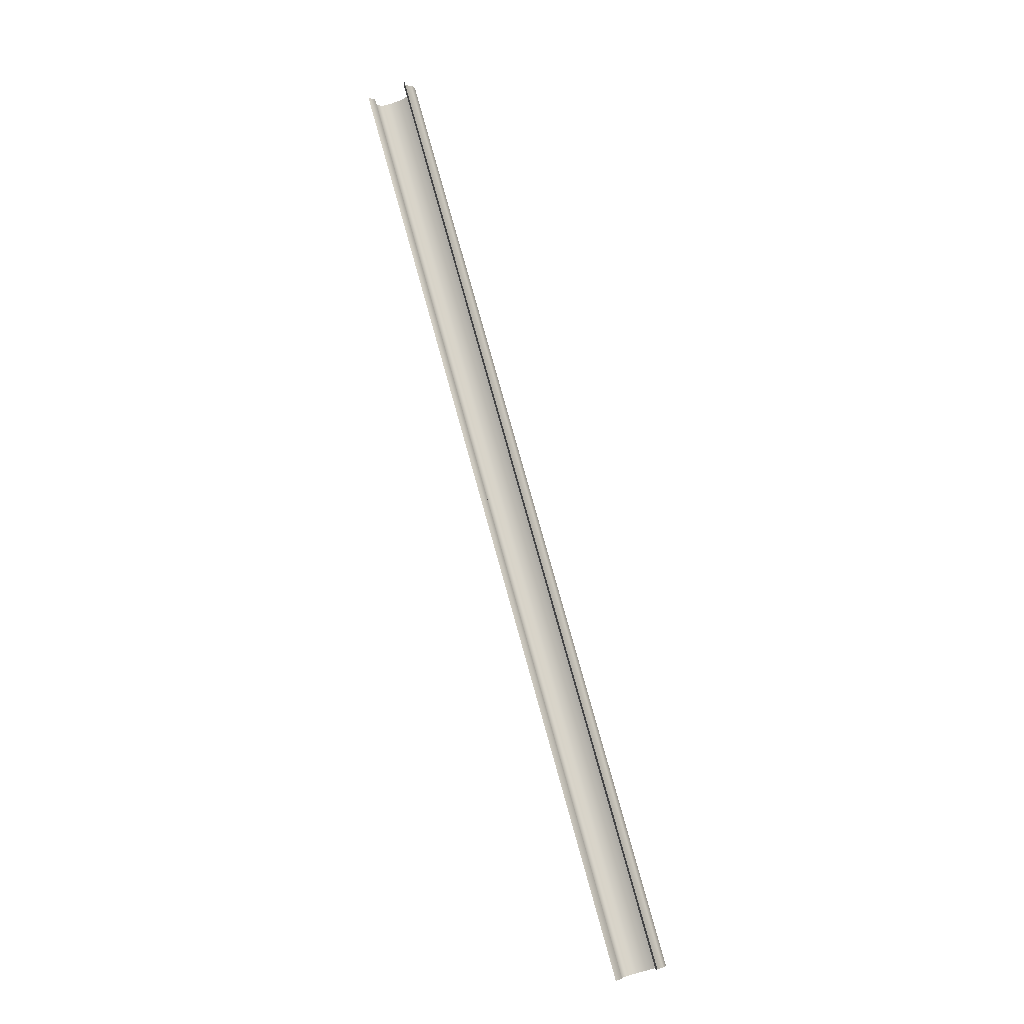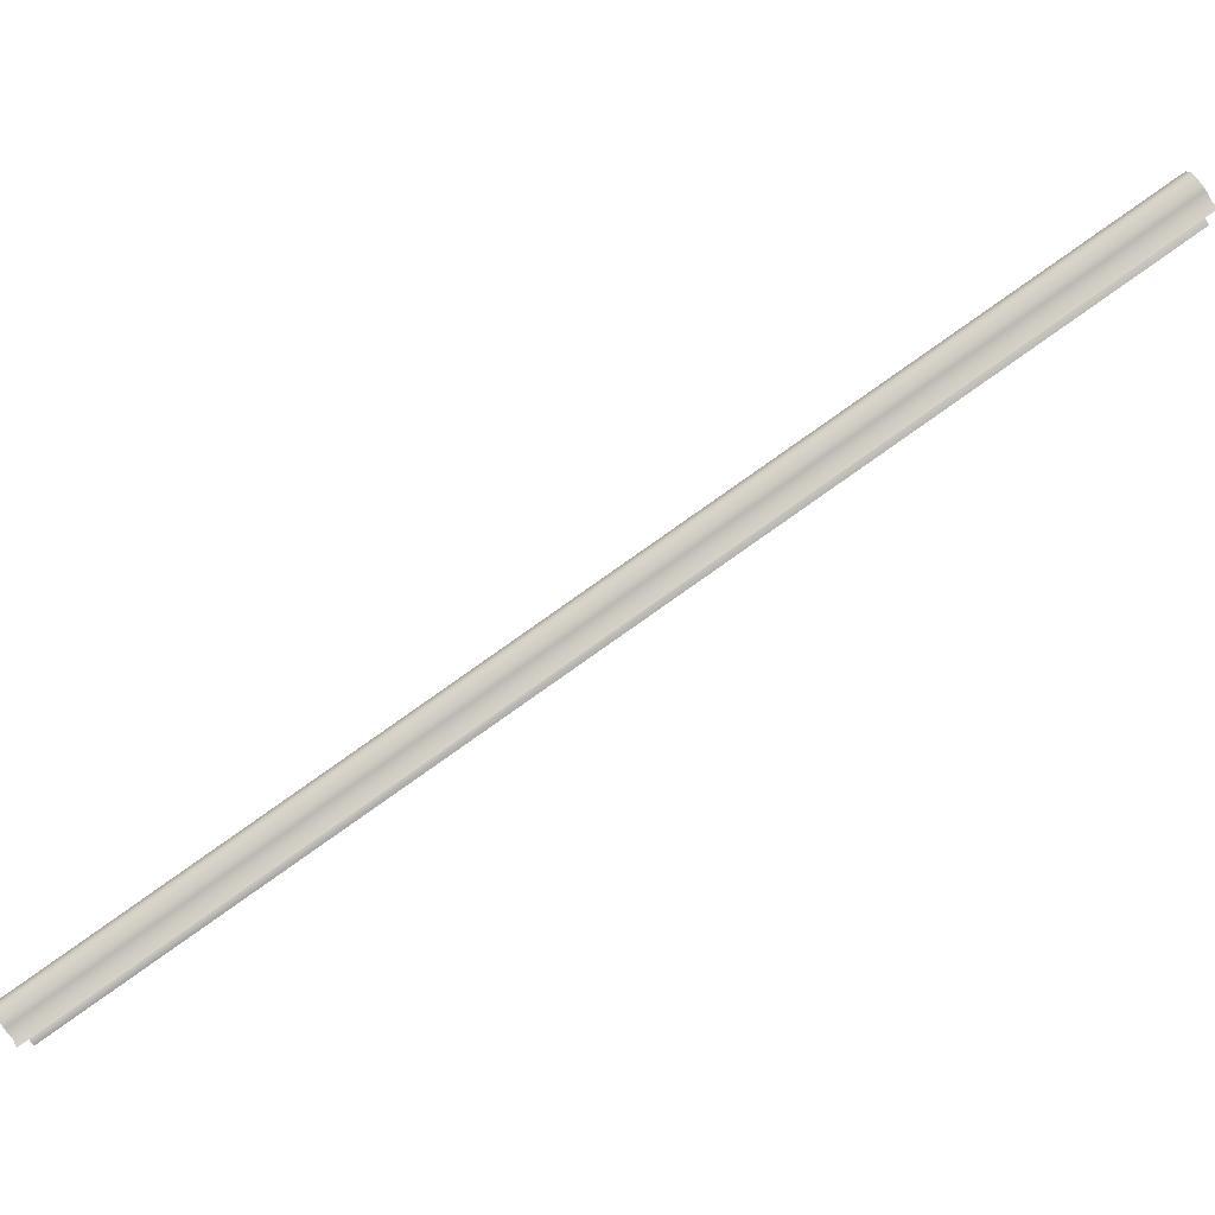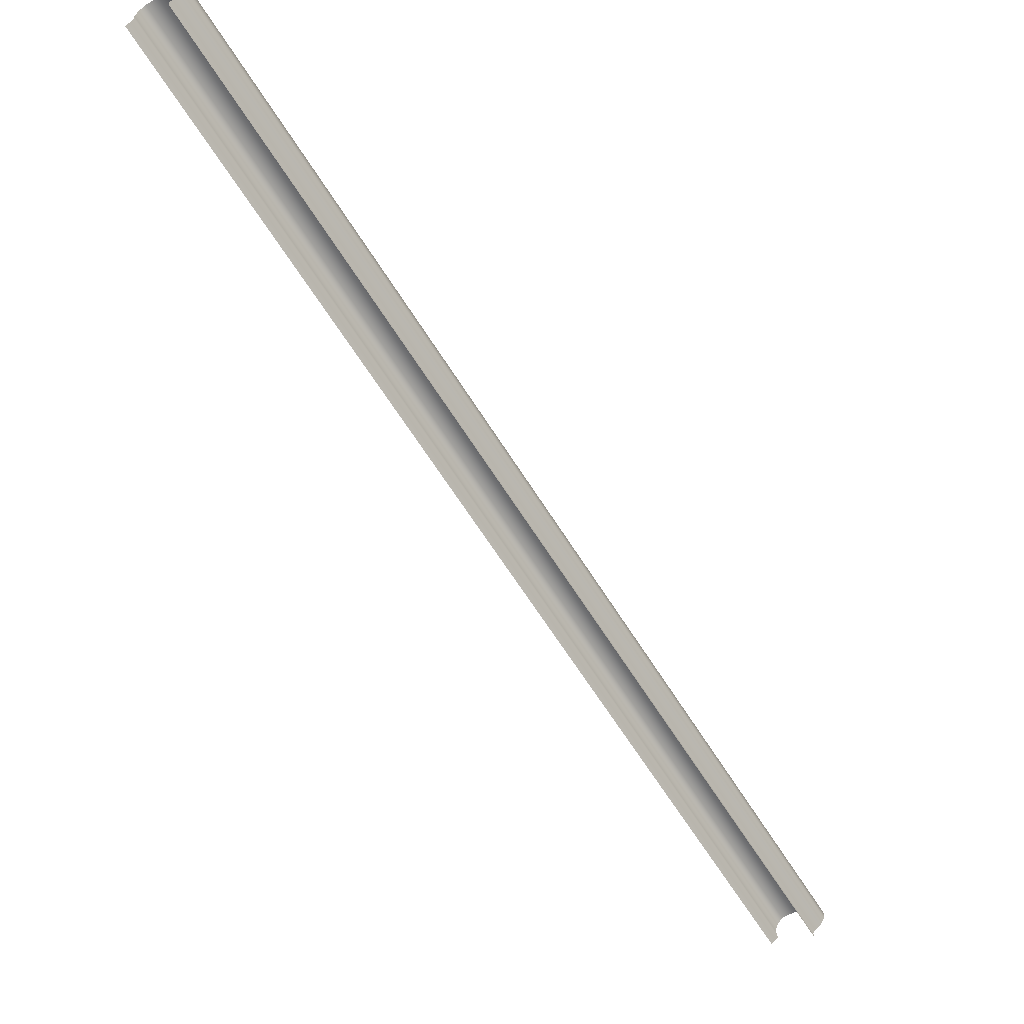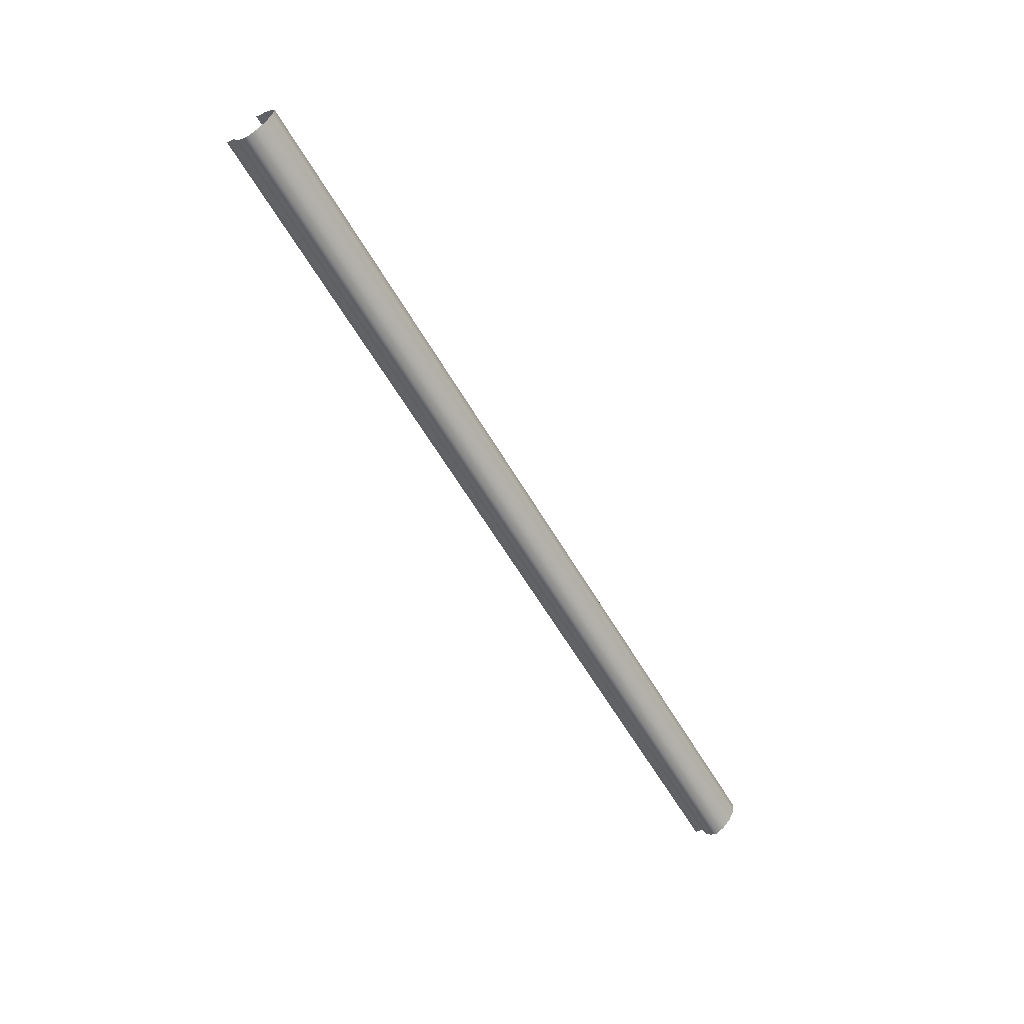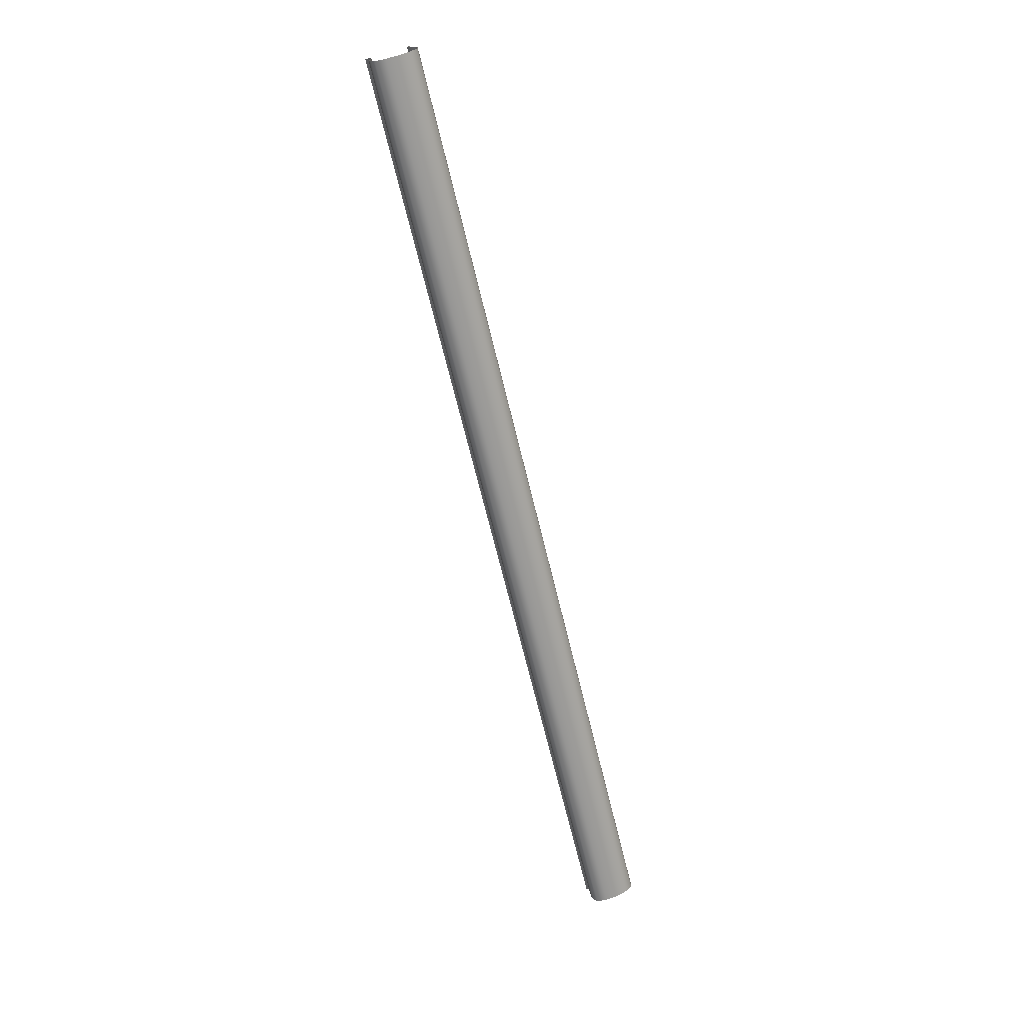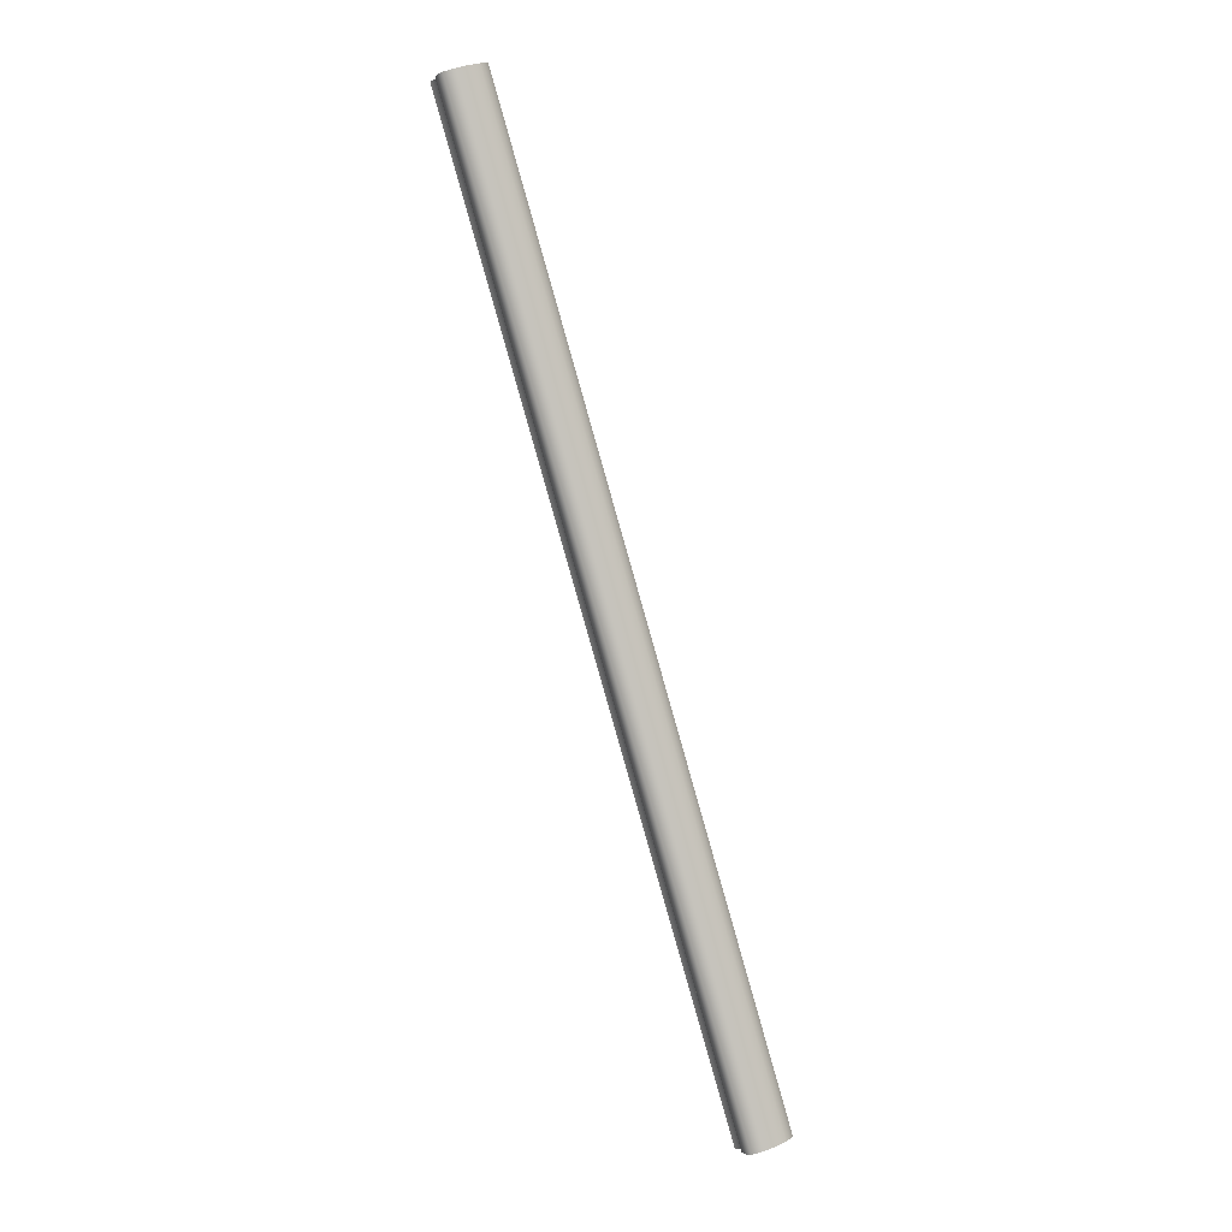
<metadata>
{"format":"obj","ext":"obj","renderer":"f3d","projection":"perspective","resolution":1024,"background":"white","views":[{"elev":-43.5,"azim":27.9,"up":"+Z"},{"elev":-6.9,"azim":93.3,"up":"+Y"},{"elev":-19.1,"azim":-140.8,"up":"+Y"},{"elev":51.5,"azim":120.3,"up":"+Z"},{"elev":56.1,"azim":156.0,"up":"+Z"},{"elev":35.3,"azim":151.4,"up":"+Z"}]}
</metadata>
<code>
v 0.5014 3.009 -3.158
v 0.4805 3.001 -3.164
v 0.4805 1.823 -1.47
v 0.5261 3.011 -3.156
v 0.5014 1.832 -1.464
v 0.577 2.988 -3.172
v 0.5716 3.001 -3.164
v 0.5716 1.823 -1.47
v 0.4872 2.96 -3.192
v 0.478 2.948 -3.2
v 0.478 1.771 -1.507
v 0.4752 1.811 -1.478
v 0.4752 2.988 -3.172
v 0.4763 2.974 -3.182
v 0.5507 1.832 -1.464
v 0.5507 3.009 -3.158
v 0.4763 1.797 -1.488
v 0.4872 2.96 -3.192
v 0.5741 2.948 -3.2
v 0.565 2.96 -3.192
v 0.565 1.783 -1.498
v 0.577 1.811 -1.478
v 0.5758 1.797 -1.488
v 0.5758 2.974 -3.182
v 0.5261 1.834 -1.462
v 0.4872 1.783 -1.498
v 0.4872 1.783 -1.498
v 0.5741 1.771 -1.507
f 1 2 3
f 4 1 5
f 6 7 8
f 9 10 11
f 12 13 14
f 15 16 4
f 17 14 18
f 8 7 16
f 2 13 12
f 19 20 21
f 6 22 23
f 24 23 21
f 5 1 3
f 25 4 5
f 22 6 8
f 26 9 11
f 17 12 14
f 25 15 4
f 27 17 18
f 15 8 16
f 3 2 12
f 28 19 21
f 24 6 23
f 20 24 21

</code>
